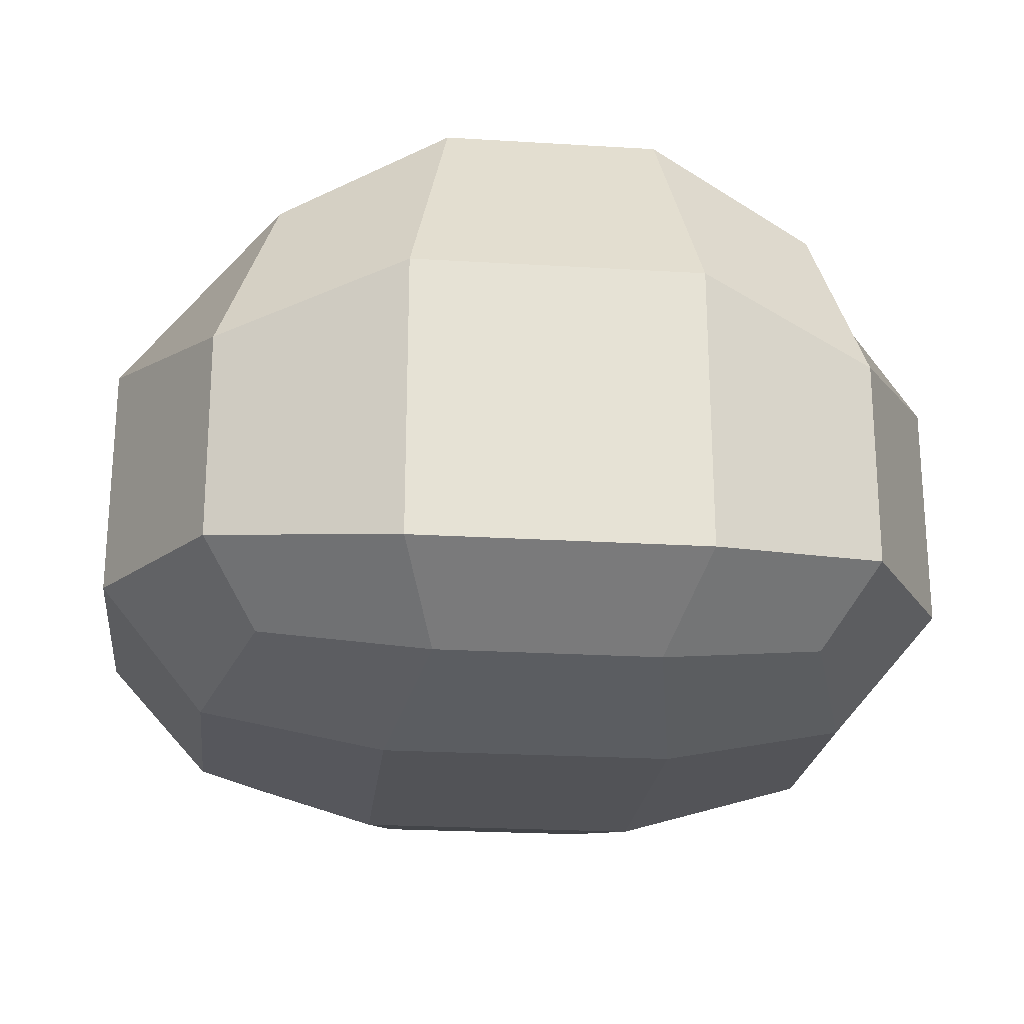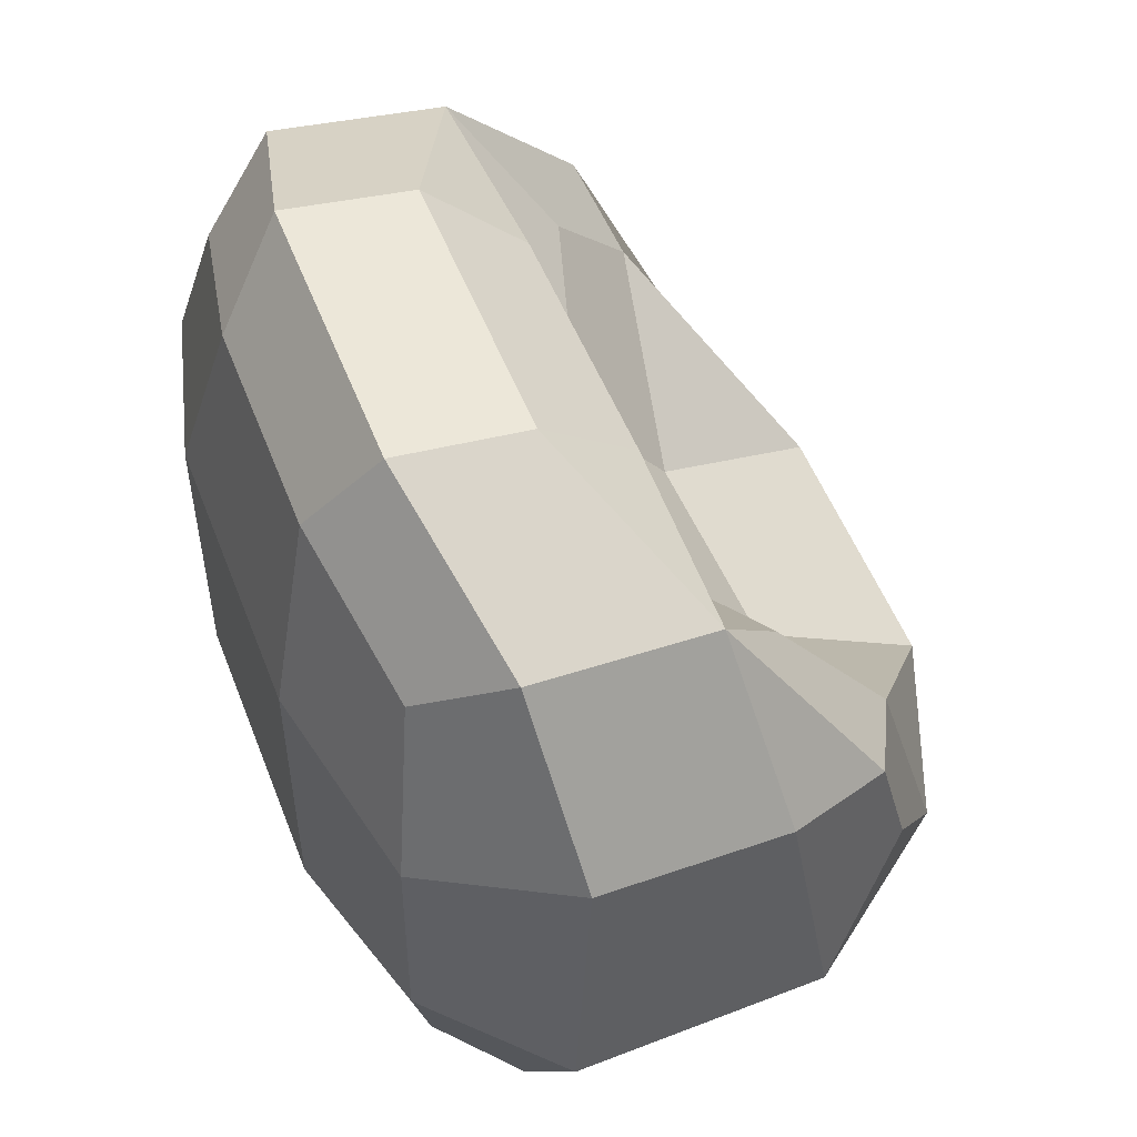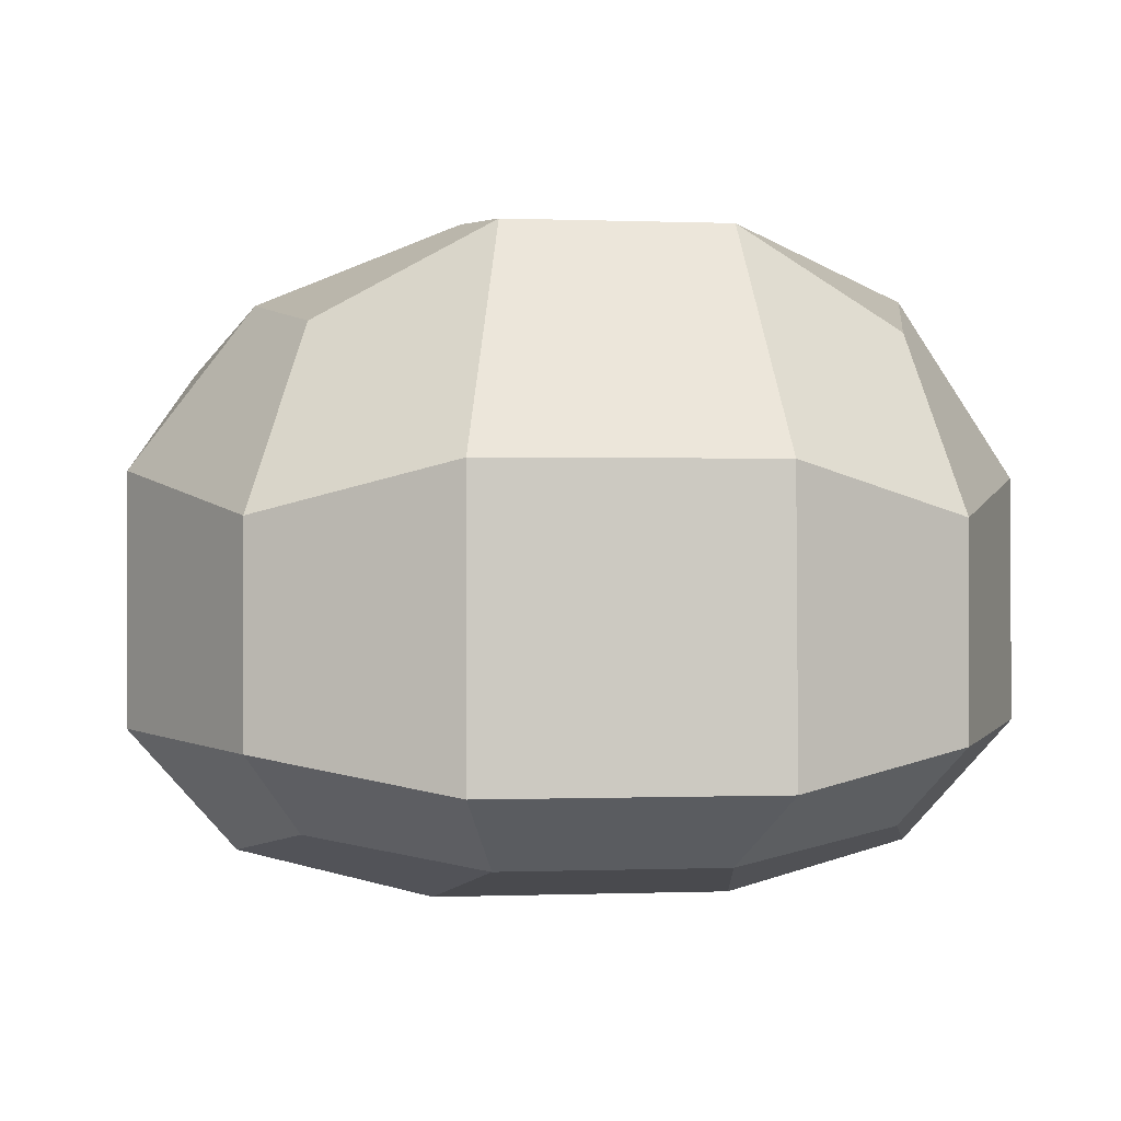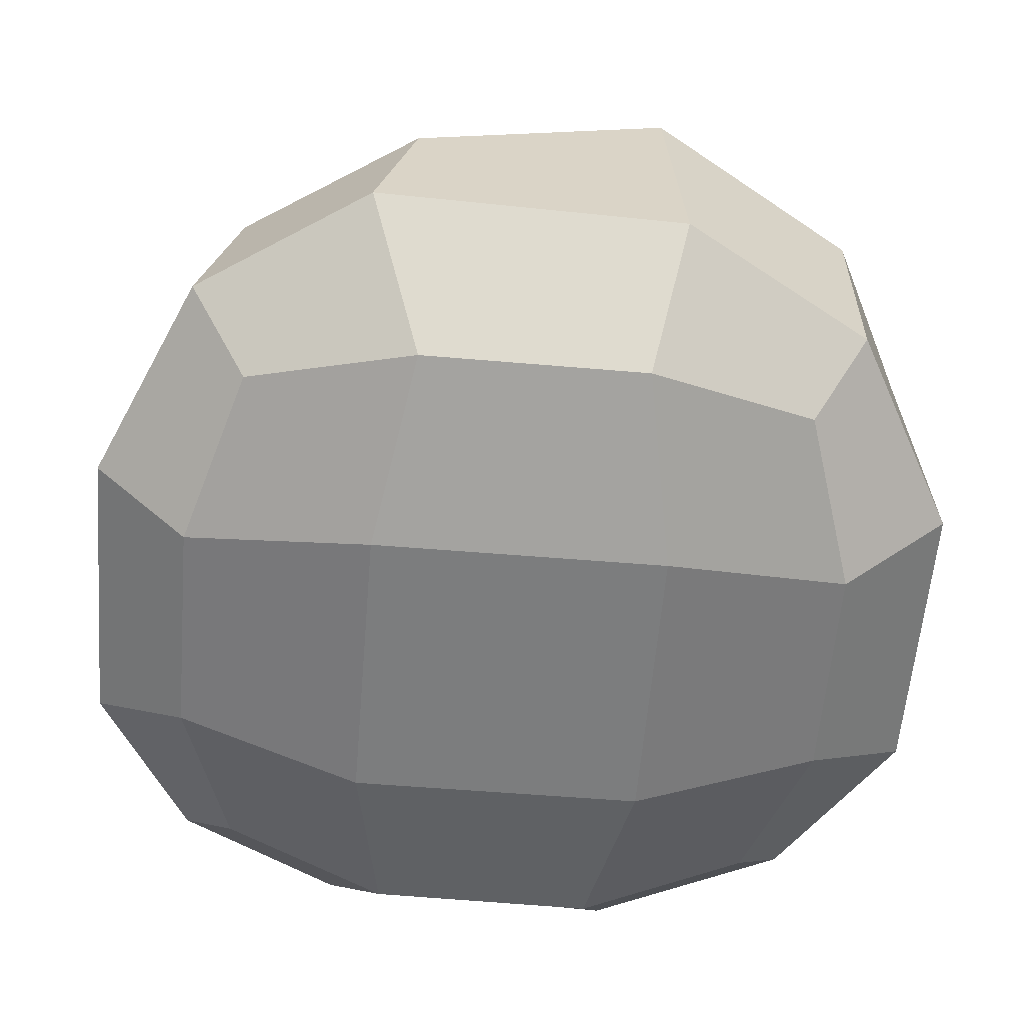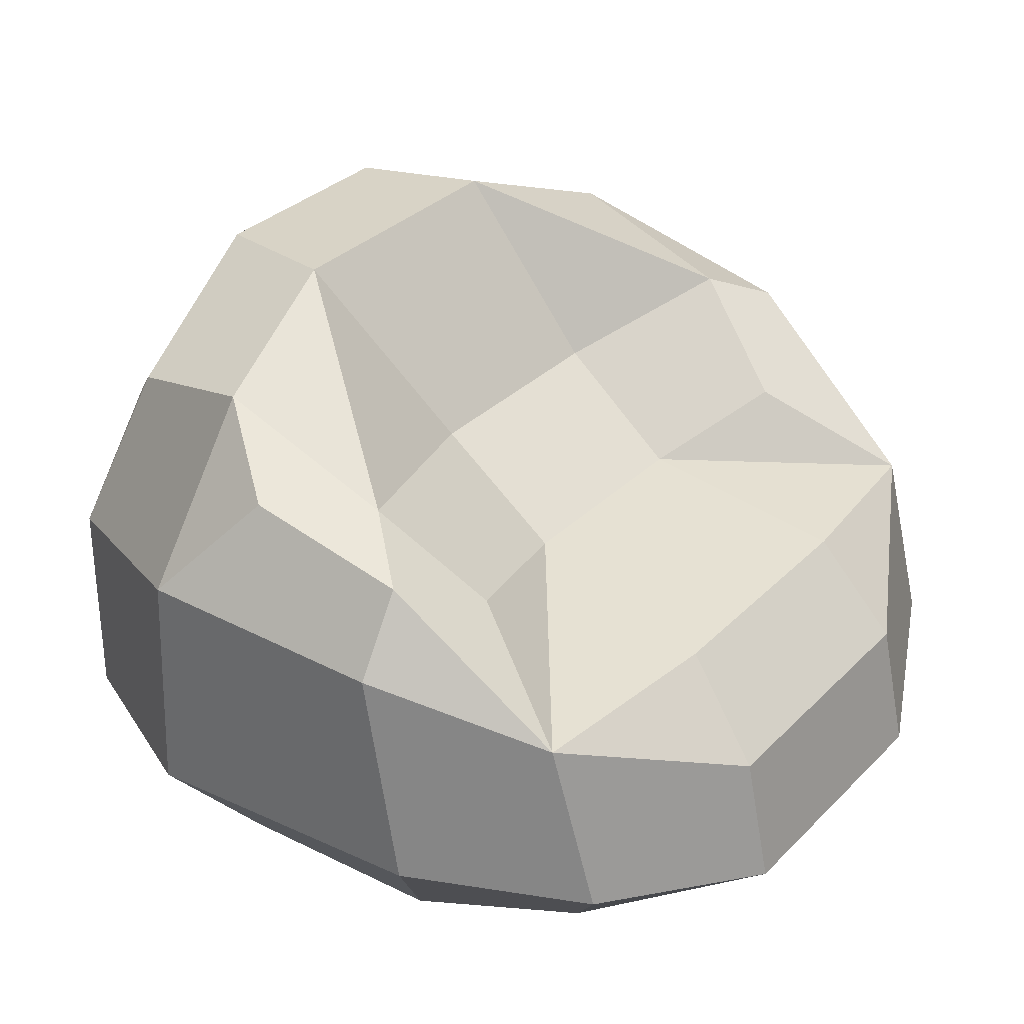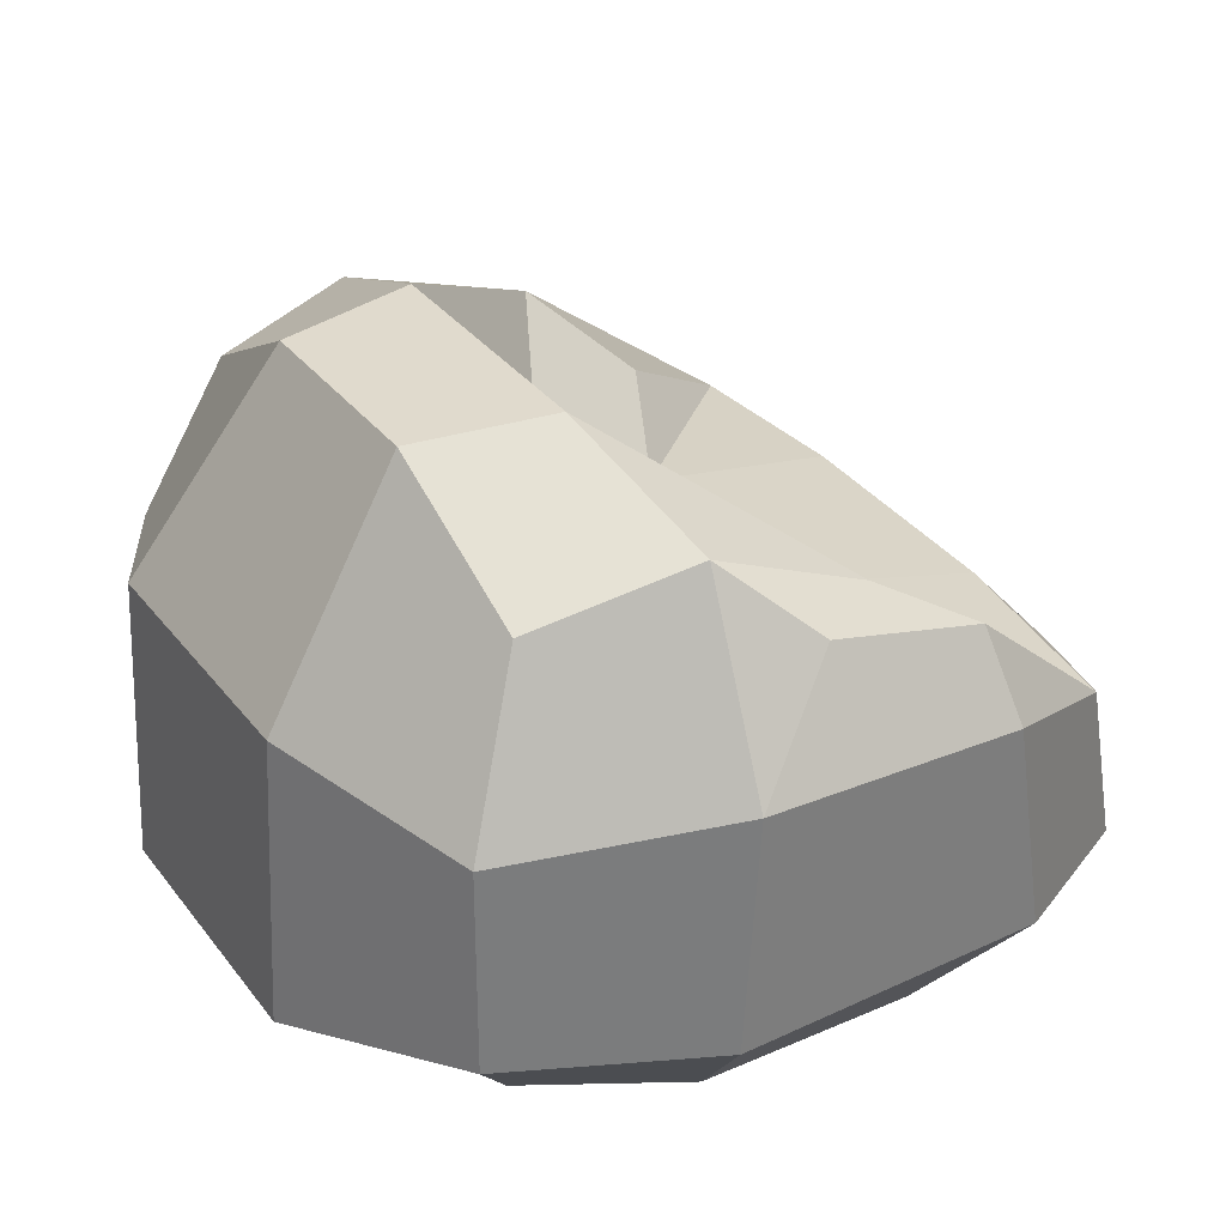
<metadata>
{"format":"obj","ext":"obj","renderer":"f3d","projection":"perspective","resolution":1024,"background":"white","views":[{"elev":-22.4,"azim":173.9,"up":"+Y"},{"elev":53.6,"azim":69.1,"up":"+Z"},{"elev":-0.1,"azim":171.5,"up":"+Y"},{"elev":-59.0,"azim":85.2,"up":"+Y"},{"elev":31.5,"azim":-54.2,"up":"+Y"},{"elev":32.0,"azim":-120.8,"up":"+Y"}]}
</metadata>
<code>
v -26.46 2.606 27.09
v -10.49 -0.3946 32.04
v 10.57 -0.3946 32.04
v 26.56 2.621 27.11
v -31.66 10.01 32.3
v -14.06 6.011 40.99
v 13.66 6.079 41.09
v 31.64 10.34 32.76
v -32.9 26.93 28.3
v 30.09 27.79 29.45
v -26.31 35.3 16.02
v -8.44 30.37 10.23
v 11.63 31.05 11.05
v 23.74 35.69 16.68
v -29.71 43.31 6.027
v -8.428 39.26 -1.499
v 12.56 39.82 -0.6893
v 27.5 44.95 6.841
v -31.17 50.91 -10.07
v -15.02 57 -13.22
v 11.3 57.16 -13.11
v 30.01 49.61 -10.66
v -27.37 46.67 -25.01
v -11.71 56.02 -26.3
v 9.37 56.04 -26.29
v 25.9 47.04 -24.81
v -31.56 29.97 -31.16
v -13.92 34.69 -39.82
v 13.77 34.62 -39.89
v 31.64 29.97 -31.16
v -31.56 9.844 -31.16
v -13.8 6.702 -41.09
v 13.88 6.702 -41.09
v 31.64 9.844 -31.16
v -26.47 2.511 -26.07
v -10.49 -0.3946 -31.16
v 10.57 -0.3946 -31.16
v 26.55 2.511 -26.07
v -31.56 -0.3946 -10.09
v -13.8 -4.676 -13.4
v 13.88 -4.676 -13.4
v 31.64 -0.3946 -10.09
v -31.54 -0.1789 11.29
v -13.8 -4.676 14.29
v 13.88 -4.676 14.29
v 31.66 -0.2504 11.18
v 41.6 11 -13.07
v 41.74 12.26 16.43
v 41.58 34.37 -11.62
v 39.92 30.61 12.7
v -41.45 11.14 -12.88
v -41.31 12.41 16.65
v -41.74 34.08 -11.65
v -41.52 33.44 13.21
v -12.29 27.31 30.75
v -14.34 18.44 38.61
v 12.33 27.64 30.98
v 13.21 18.61 38.67
v 35.65 40.8 9.674
v 35.42 43.72 -1.79
v -36.19 40.57 12.83
v -36.67 44.31 -2.573
f 1 2 6 5
f 2 3 7 6
f 3 4 8 7
f 5 6 56 9
f 6 7 58 56
f 7 8 10 58
f 9 55 12
f 55 57 13 12
f 13 10 14
f 11 12 16 15
f 12 13 17 16
f 13 14 18 17
f 15 16 20
f 16 17 21 20
f 21 18 22
f 19 20 24 23
f 20 21 25 24
f 21 22 26 25
f 23 24 28 27
f 24 25 29 28
f 25 26 30 29
f 27 28 32 31
f 28 29 33 32
f 29 30 34 33
f 31 32 36 35
f 32 33 37 36
f 33 34 38 37
f 35 36 40 39
f 36 37 41 40
f 37 38 42 41
f 39 40 44 43
f 40 41 45 44
f 41 42 46 45
f 43 44 2 1
f 44 45 3 2
f 45 46 4 3
f 42 38 34 47
f 46 42 47 48
f 4 46 48 8
f 47 34 30 49
f 48 47 49 50
f 8 48 50 10
f 49 30 26 22
f 60 49 22
f 10 50 59
f 35 39 51 31
f 39 43 52 51
f 43 1 5 52
f 31 51 53 27
f 51 52 54 53
f 52 5 9 54
f 27 53 19 23
f 19 62 61 15
f 61 9 11 15
f 9 12 11
f 17 18 21
f 15 20 19
f 57 10 13
f 55 56 58 57
f 55 9 56
f 57 58 10
f 59 60 22 18
f 10 59 18 14
f 53 62 19
f 54 9 61
f 53 54 61 62
f 50 49 60 59

</code>
